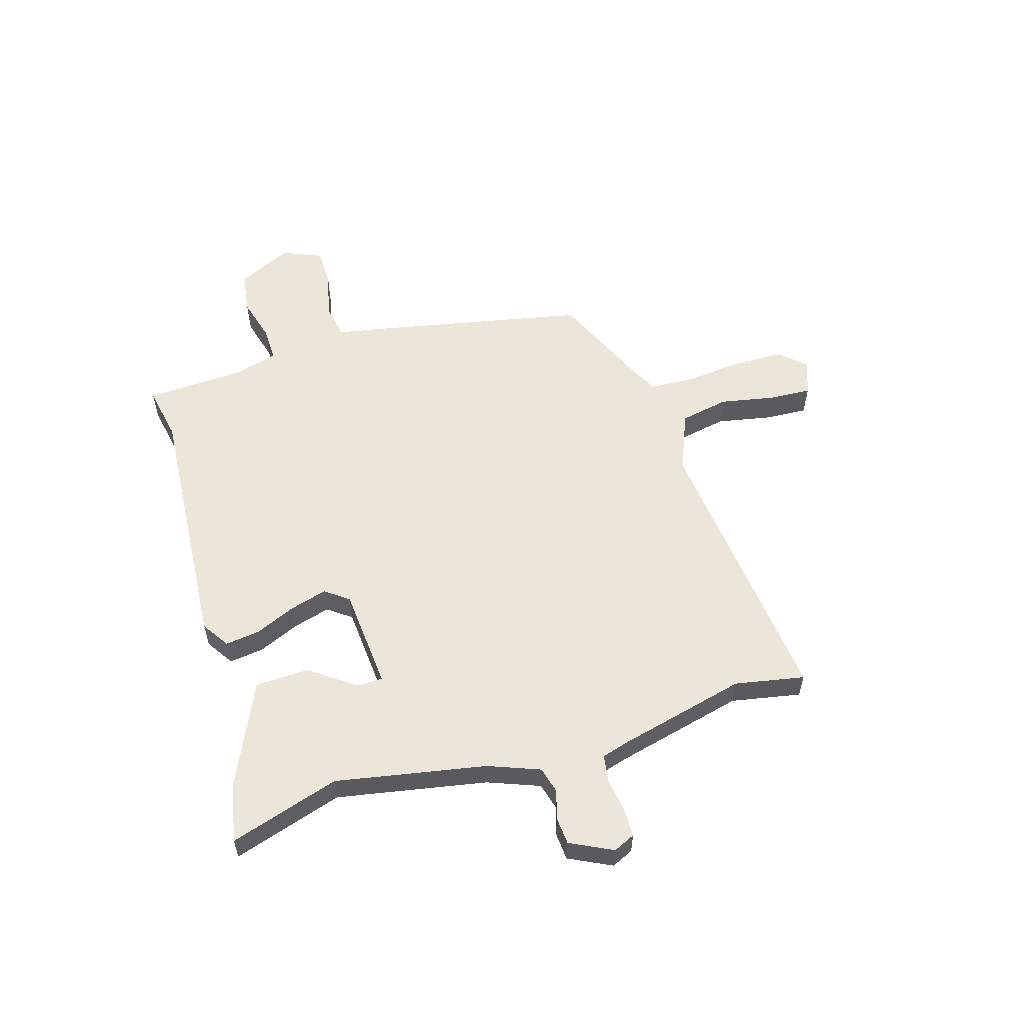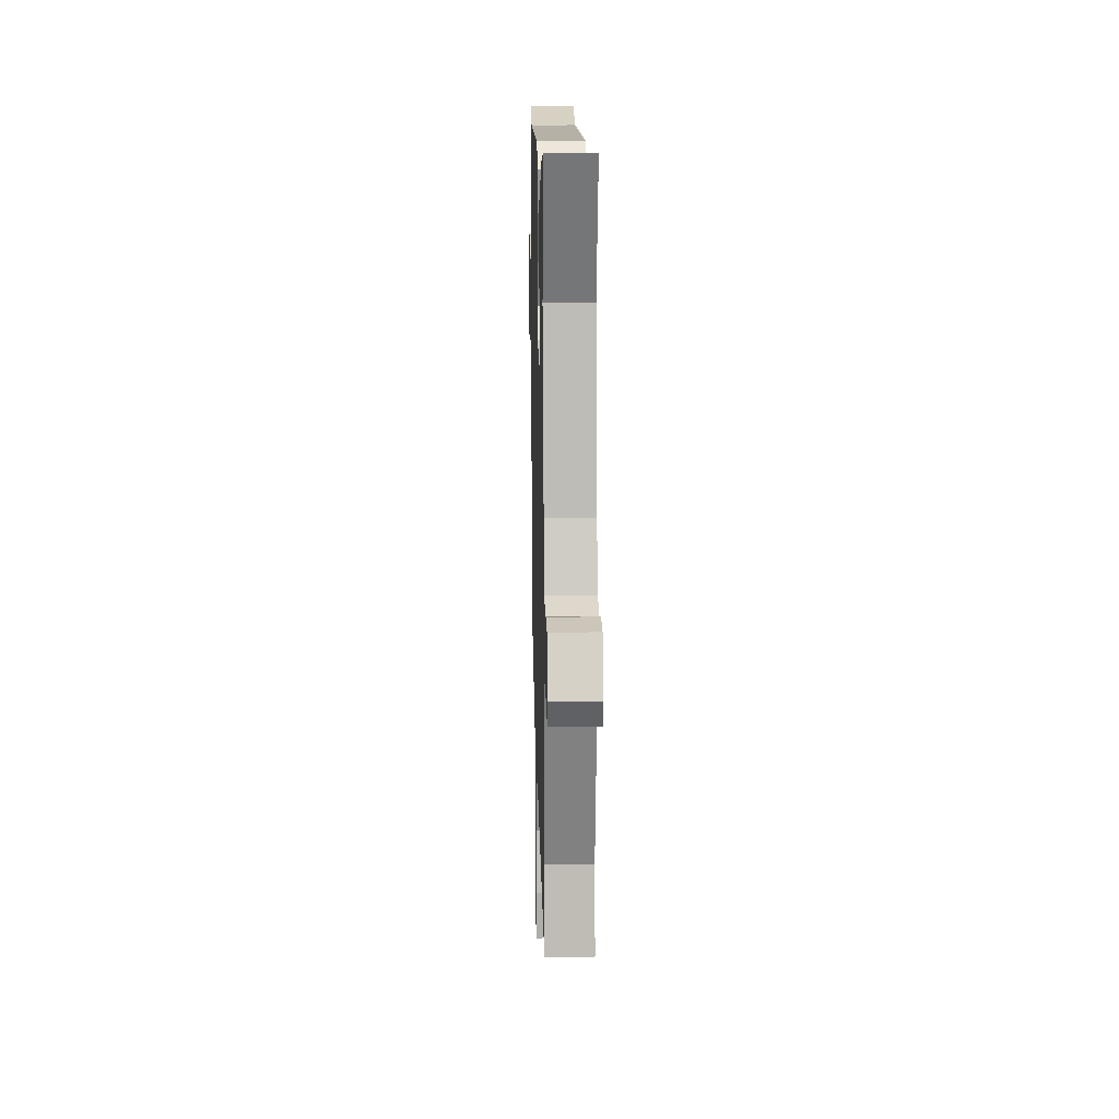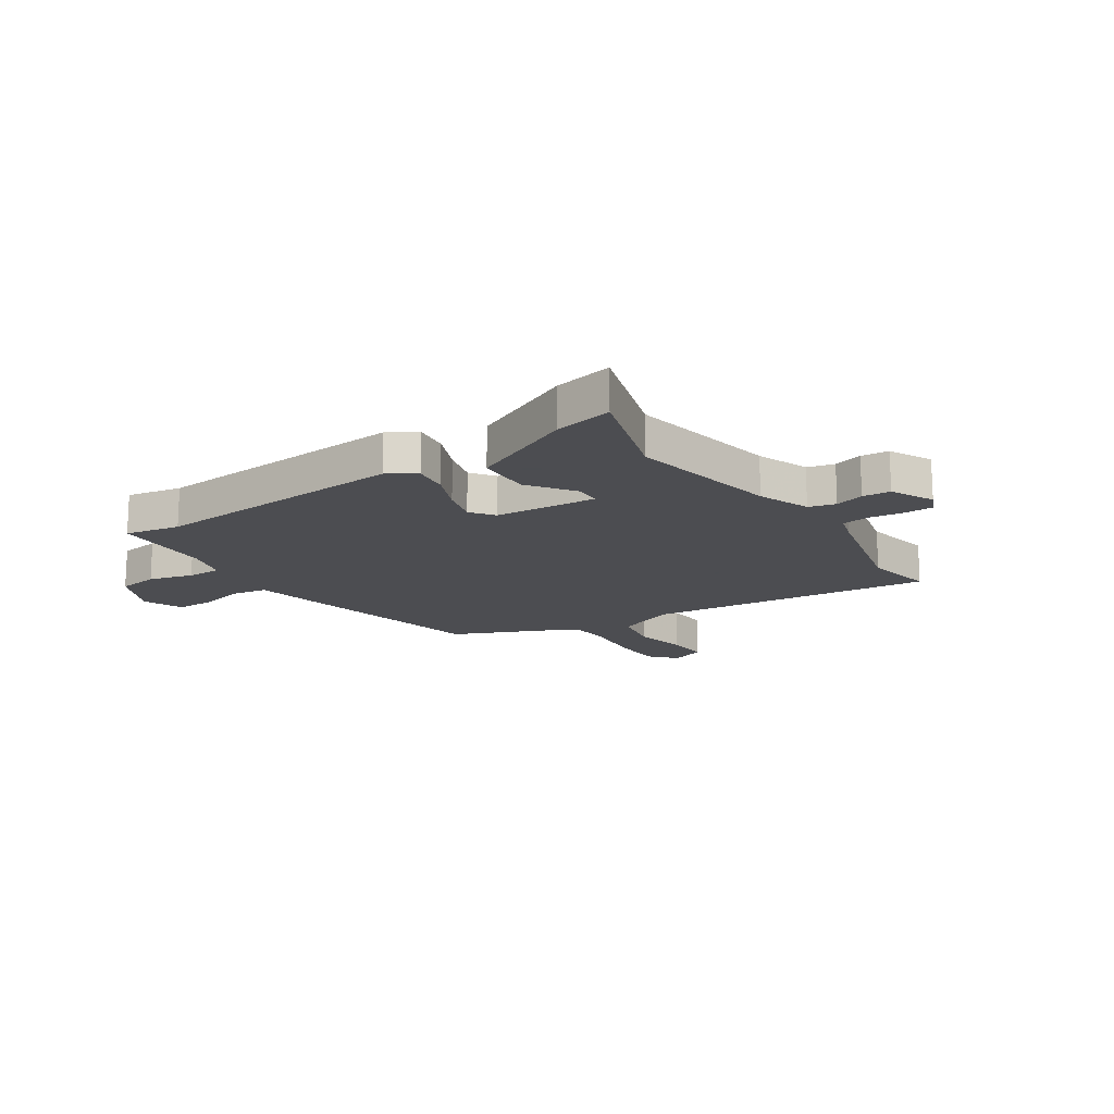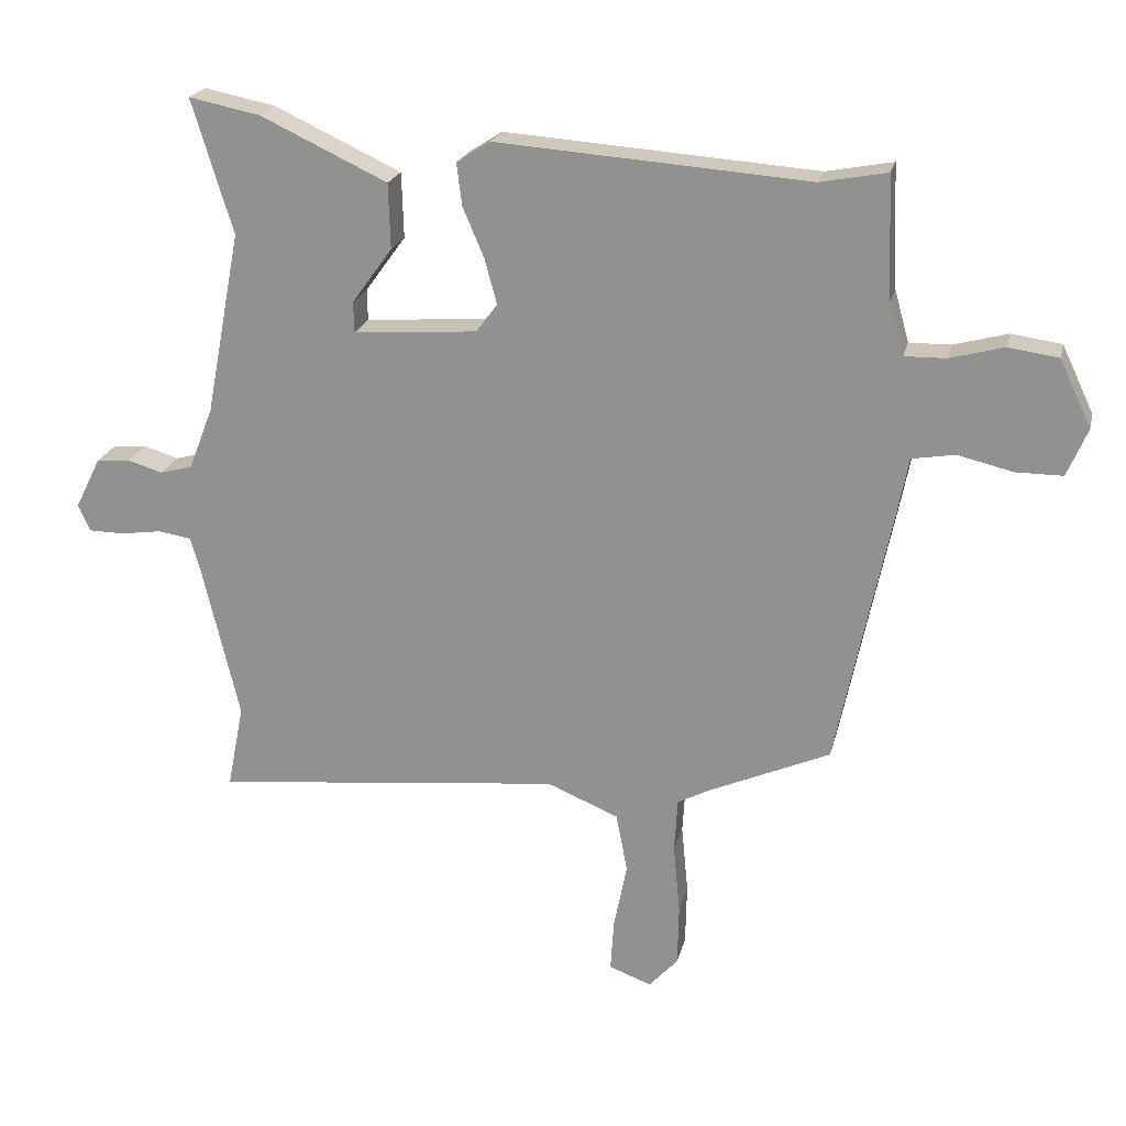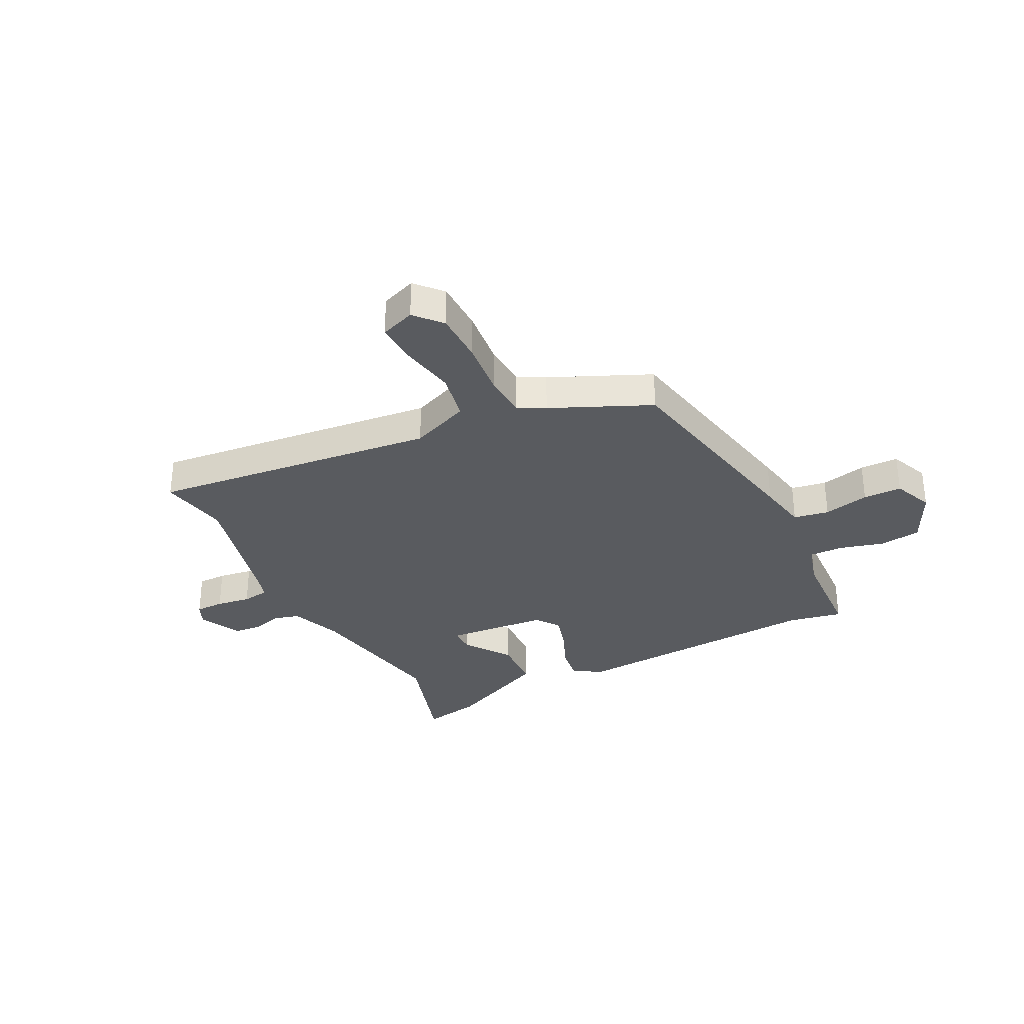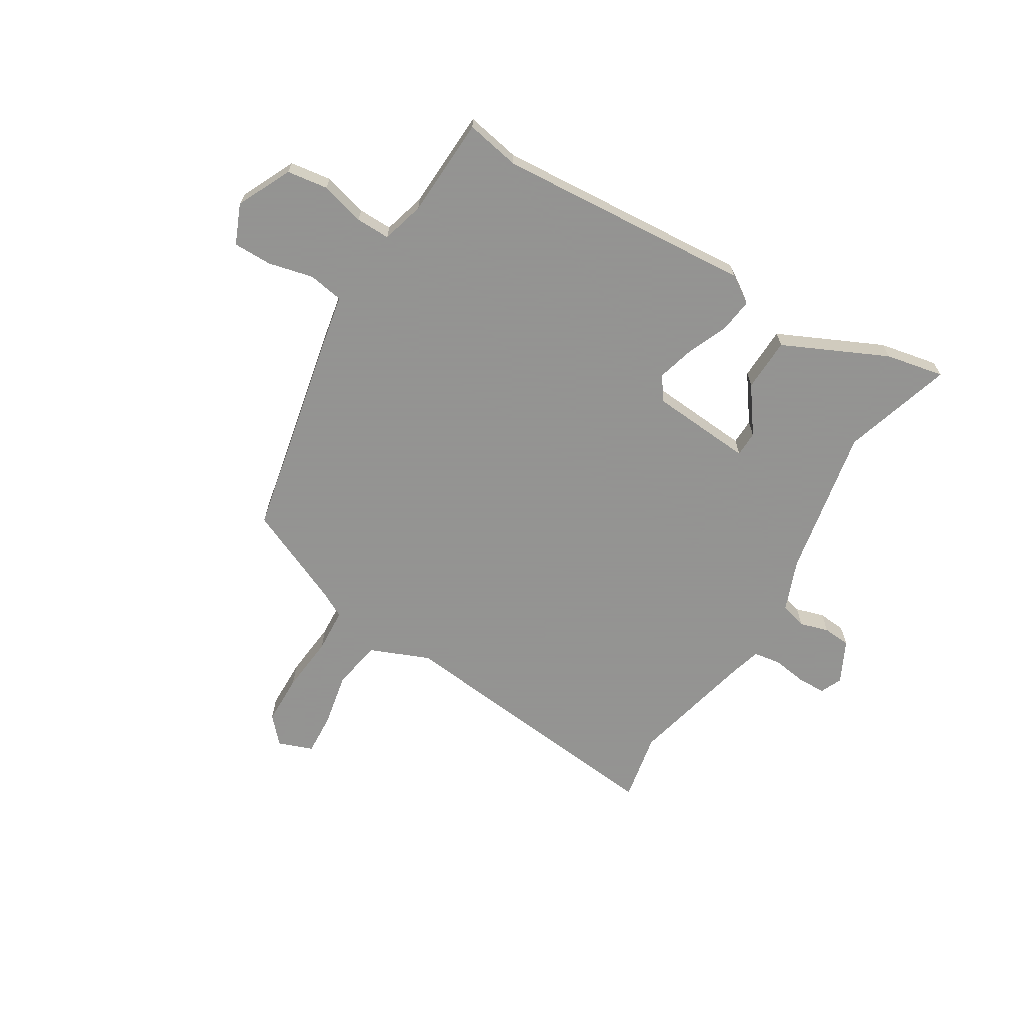
<metadata>
{"format":"obj","ext":"obj","renderer":"f3d","projection":"perspective","resolution":1024,"background":"white","views":[{"elev":56.8,"azim":72.9,"up":"+Y"},{"elev":16.4,"azim":88.5,"up":"+Z"},{"elev":-16.1,"azim":33.5,"up":"+Y"},{"elev":21.2,"azim":-167.1,"up":"+Z"},{"elev":-32.3,"azim":-153.6,"up":"+Y"},{"elev":-66.9,"azim":-31.4,"up":"+Y"}]}
</metadata>
<code>
v 0.519 0.07 0.562
v 0.457 0.07 0.359
v 0.51 0.07 0.082
v 0.547 0.07 -0.013
v 0.596 0.07 -0.026
v 0.649 0.07 -0.01
v 0.7 0.07 -0.014
v 0.739 0.07 -0.092
v 0.721 0.07 -0.132
v 0.668 0.07 -0.133
v 0.605 0.07 -0.124
v 0.555 0.07 -0.132
v 0.54 0.07 -0.184
v 0.484 0.07 -0.42
v 0.509 0.07 -0.548
v -0.02 0.07 -0.494
v -0.129 0.07 -0.539
v -0.146 0.07 -0.629
v -0.126 0.07 -0.73
v -0.121 0.07 -0.808
v -0.185 0.07 -0.832
v -0.229 0.07 -0.784
v -0.231 0.07 -0.69
v -0.221 0.07 -0.585
v -0.226 0.07 -0.503
v -0.276 0.07 -0.477
v -0.459 0.07 -0.397
v -0.54 0.07 -0.008
v -0.558 0.07 0.085
v -0.623 0.07 0.096
v -0.707 0.07 0.076
v -0.778 0.07 0.076
v -0.809 0.07 0.149
v -0.761 0.07 0.25
v -0.685 0.07 0.261
v -0.603 0.07 0.239
v -0.54 0.07 0.238
v -0.518 0.07 0.317
v -0.51 0.07 0.502
v -0.409 0.07 0.483
v 0.064 0.07 0.518
v 0.115 0.07 0.485
v 0.107 0.07 0.421
v 0.075 0.07 0.346
v 0.056 0.07 0.277
v 0.088 0.07 0.234
v 0.276 0.07 0.22
v 0.277 0.07 0.267
v 0.216 0.07 0.351
v 0.219 0.07 0.45
v 0.411 0.07 0.54
v 0.519 0 0.562
v 0.457 0 0.359
v 0.51 0 0.082
v 0.547 0 -0.013
v 0.596 0 -0.026
v 0.649 0 -0.01
v 0.7 0 -0.014
v 0.739 0 -0.092
v 0.721 0 -0.132
v 0.668 0 -0.133
v 0.605 0 -0.124
v 0.555 0 -0.132
v 0.54 0 -0.184
v 0.484 0 -0.42
v 0.509 0 -0.548
v -0.02 0 -0.494
v -0.129 0 -0.539
v -0.146 0 -0.629
v -0.126 0 -0.73
v -0.121 0 -0.808
v -0.185 0 -0.832
v -0.229 0 -0.784
v -0.231 0 -0.69
v -0.221 0 -0.585
v -0.226 0 -0.503
v -0.276 0 -0.477
v -0.459 0 -0.397
v -0.54 0 -0.008
v -0.558 0 0.085
v -0.623 0 0.096
v -0.707 0 0.076
v -0.778 0 0.076
v -0.809 0 0.149
v -0.761 0 0.25
v -0.685 0 0.261
v -0.603 0 0.239
v -0.54 0 0.238
v -0.518 0 0.317
v -0.51 0 0.502
v -0.409 0 0.483
v 0.064 0 0.518
v 0.115 0 0.485
v 0.107 0 0.421
v 0.075 0 0.346
v 0.056 0 0.277
v 0.088 0 0.234
v 0.276 0 0.22
v 0.277 0 0.267
v 0.216 0 0.351
v 0.219 0 0.45
v 0.411 0 0.54
f 51 1 2
f 50 51 2
f 49 50 2
f 48 49 2
f 47 48 2 3
f 46 47 3 4
f 42 43 44
f 41 42 44
f 40 41 44
f 40 44 45
f 39 40 45
f 38 39 45
f 37 38 45 46
f 34 35 36
f 33 34 36
f 32 33 36
f 31 32 36
f 30 31 36
f 29 30 36 37
f 37 46 4
f 29 37 4
f 28 29 4
f 27 28 4
f 26 27 4
f 22 23 24
f 21 22 24
f 20 21 24
f 19 20 24
f 18 19 24
f 17 18 24 25
f 26 4 5
f 25 26 5
f 17 25 5
f 16 17 5
f 9 10 11
f 8 9 11
f 7 8 11
f 6 7 11
f 5 6 11
f 5 11 12
f 16 5 12
f 14 15 16
f 13 14 16
f 12 13 16
f 53 52 102
f 53 102 101
f 53 101 100
f 53 100 99
f 54 53 99 98
f 55 54 98 97
f 95 94 93
f 95 93 92
f 95 92 91
f 96 95 91
f 96 91 90
f 96 90 89
f 97 96 89 88
f 87 86 85
f 87 85 84
f 87 84 83
f 87 83 82
f 87 82 81
f 88 87 81 80
f 55 97 88
f 55 88 80
f 55 80 79
f 55 79 78
f 55 78 77
f 75 74 73
f 75 73 72
f 75 72 71
f 75 71 70
f 75 70 69
f 76 75 69 68
f 56 55 77
f 56 77 76
f 56 76 68
f 56 68 67
f 62 61 60
f 62 60 59
f 62 59 58
f 62 58 57
f 62 57 56
f 63 62 56
f 63 56 67
f 67 66 65
f 67 65 64
f 67 64 63
f 1 52 53 2
f 2 53 54 3
f 3 54 55 4
f 4 55 56 5
f 5 56 57 6
f 6 57 58 7
f 7 58 59 8
f 8 59 60 9
f 9 60 61 10
f 10 61 62 11
f 11 62 63 12
f 12 63 64 13
f 13 64 65 14
f 14 65 66 15
f 15 66 67 16
f 16 67 68 17
f 17 68 69 18
f 18 69 70 19
f 19 70 71 20
f 20 71 72 21
f 21 72 73 22
f 22 73 74 23
f 23 74 75 24
f 24 75 76 25
f 25 76 77 26
f 26 77 78 27
f 27 78 79 28
f 28 79 80 29
f 29 80 81 30
f 30 81 82 31
f 31 82 83 32
f 32 83 84 33
f 33 84 85 34
f 34 85 86 35
f 35 86 87 36
f 36 87 88 37
f 37 88 89 38
f 38 89 90 39
f 39 90 91 40
f 40 91 92 41
f 41 92 93 42
f 42 93 94 43
f 43 94 95 44
f 44 95 96 45
f 45 96 97 46
f 46 97 98 47
f 47 98 99 48
f 48 99 100 49
f 49 100 101 50
f 50 101 102 51
f 51 102 52 1

</code>
